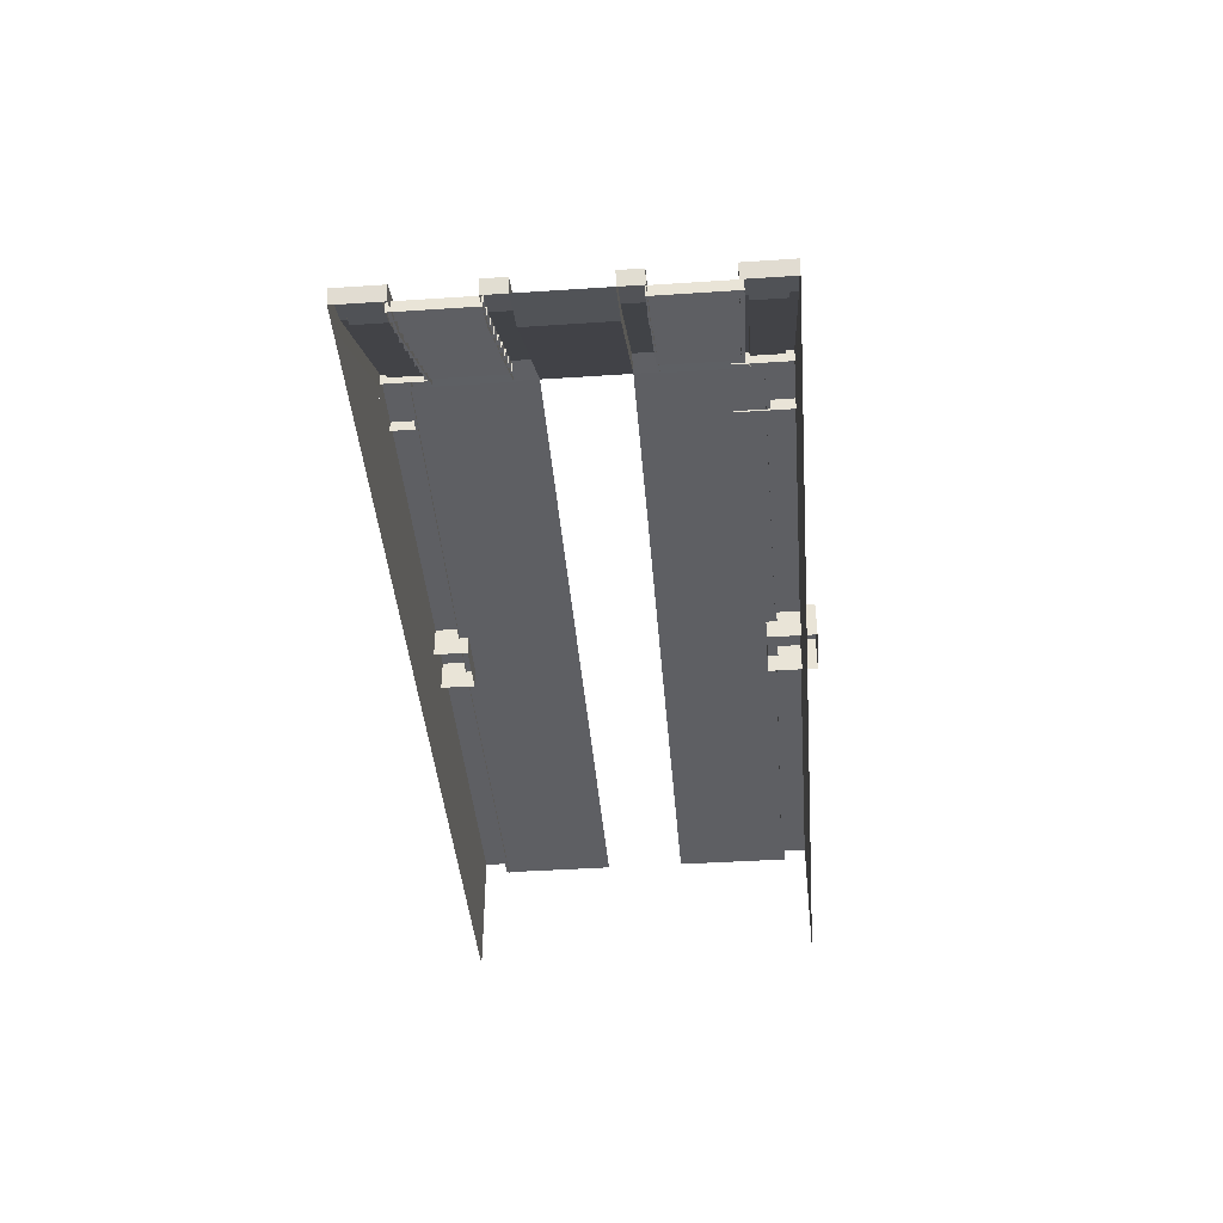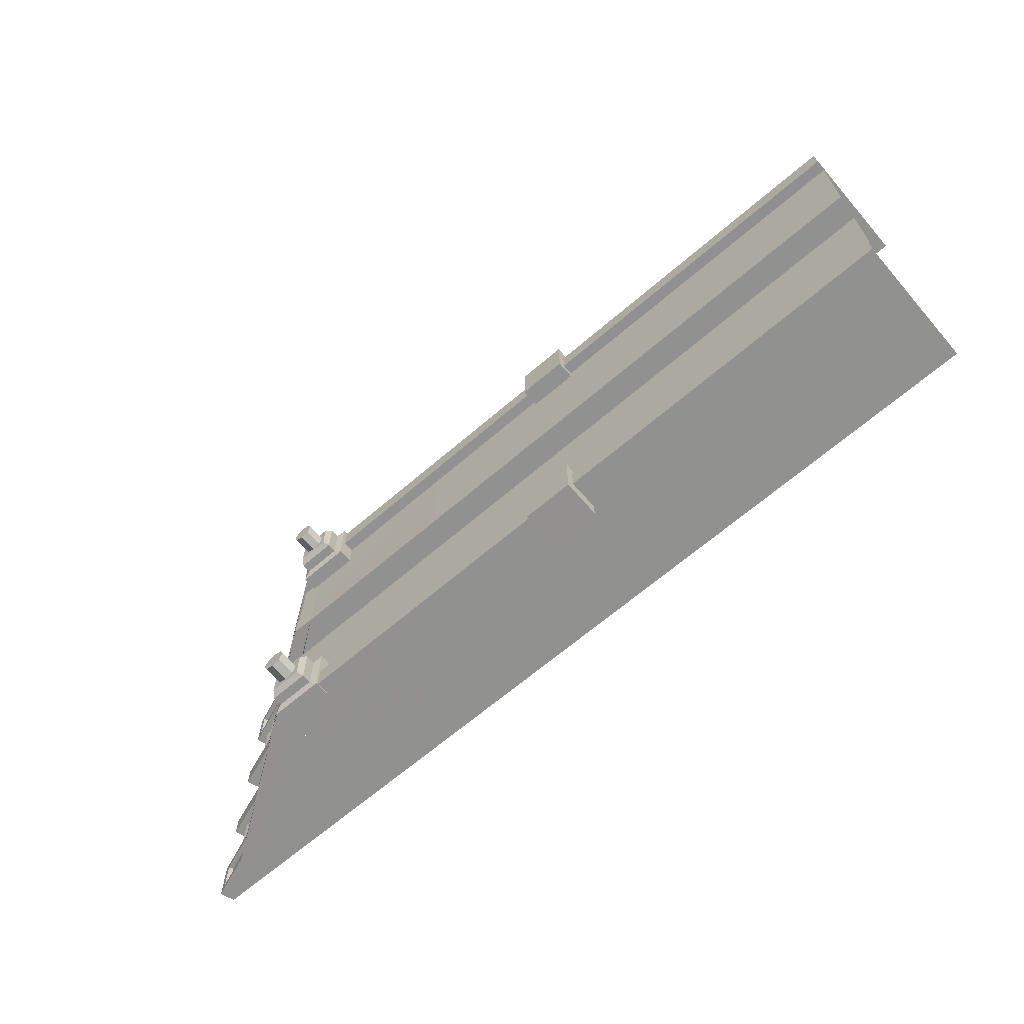
<metadata>
{"format":"obj","ext":"obj","renderer":"f3d","projection":"perspective","resolution":1024,"background":"white","views":[{"elev":-41.7,"azim":-85.4,"up":"+Z"},{"elev":-66.0,"azim":40.8,"up":"+Y"}]}
</metadata>
<code>
g shenjie_fuben_08_louti01
v 215 333 258.1
v -180.4 333.2 258.1
v -180.2 84.55 258.4
v 215.2 84.55 258.4
v -576.6 333.4 258.1
v -576.4 133.5 258.2
v 610.7 84.55 258.4
v 610.5 333.2 258.1
v 1007 84.55 258.4
v 1006 333.4 258.1
v -180.2 -89.88 258.4
v -180.4 -339.7 258.1
v 215 -339.5 258.1
v 215.2 -89.32 258.4
v 610.7 -89.32 258.4
v 610.5 -339.7 258.1
v 1007 -89.32 258.4
v 1006 -339.9 258.1
v -576.3 -89.46 258.4
v -576.4 -138.8 258.2
v -576.3 84.54 258.4
v -576.6 -339.9 258.1
f 1 2 3
f 3 4 1
f 2 5 6
f 6 3 2
f 7 8 1
f 1 4 7
f 9 10 8
f 8 7 9
f 11 12 13
f 13 14 11
f 15 14 13
f 13 16 15
f 17 15 16
f 16 18 17
f 11 19 20
f 3 6 21
f 12 11 20
f 20 22 12
g shenjie_fuben_08_louti01
v 248.1 311.8 299.9
v 248.1 417 299.9
v 138.3 417 299.9
v 138.3 311.9 299.9
v 248.1 311.8 215.6
v 248.1 311.8 299.9
v 138.3 311.9 299.9
v 138.4 311.9 215.7
v 138.4 417 215.7
v 138.3 417 299.9
v 248.1 417 299.9
v 248.1 416.9 215.6
v 138.4 311.9 215.7
v 138.3 311.9 299.9
v 138.3 417 299.9
v 138.4 417 215.7
v 248.1 311.8 215.6
v 248.1 416.9 215.6
v 248.1 417 299.9
v 248.1 311.8 299.9
v -593.5 -305.4 269.2
v -901.6 -305.4 59.25
v -901.6 -372.8 59.25
v -593.5 -372.8 269.2
v -996.5 -289.4 -0.005321
v -996.5 -388.8 -0.005311
v -1007 -388.8 30.31
v -1007 -289.4 30.31
v -575.2 -289.4 258.7
v -891.1 -289.4 38.87
v -906.9 -289.4 67.77
v -585.5 -289.4 286.8
v -986.6 -305.4 27.41
v -986.6 -372.8 27.41
v -996.5 -289.4 -0.005321
v -1007 -289.4 30.31
v -585.5 -388.8 286.8
v -585.5 -289.4 286.8
v -598.7 -305.4 277.7
v -598.7 -372.8 277.7
v -906.9 -289.4 67.77
v -906.9 -305.4 67.77
v -906.9 -289.4 67.77
v -1007 -289.4 30.31
v -991.9 -305.4 35.93
v -906.9 -305.4 67.77
v -1007 -388.8 30.31
v -991.9 -372.8 35.93
v -906.9 -388.8 67.77
v -906.9 -372.8 67.77
v -906.9 -388.8 67.77
v -906.9 -372.8 67.77
v -598.7 -372.8 277.7
v -598.7 -305.4 277.7
v -593.5 -305.4 269.2
v -593.5 -372.8 269.2
v -598.7 -305.4 277.7
v -906.9 -305.4 67.77
v -901.6 -305.4 59.25
v -593.5 -305.4 269.2
v -991.9 -305.4 35.93
v -986.6 -305.4 27.41
v -991.9 -305.4 35.93
v -991.9 -372.8 35.93
v -986.6 -372.8 27.41
v -986.6 -305.4 27.41
v -991.9 -372.8 35.93
v -906.9 -372.8 67.77
v -901.6 -372.8 59.25
v -986.6 -372.8 27.41
v -598.7 -372.8 277.7
v -593.5 -372.8 269.2
v -576 -388.9 -0.005338
v -576 -388.9 141.7
v -892 -388.9 38.87
v -996.5 -388.8 -0.005311
v -906.9 -388.8 67.77
v -1007 -388.8 30.31
v -576 -388.9 258.7
v -585.5 -388.8 286.8
v -593.5 300.7 269.2
v -593.5 368.1 269.2
v -901.6 368.1 59.25
v -901.6 300.7 59.25
v -996.5 284.7 -0.005221
v -1007 284.7 30.31
v -1007 384.1 30.31
v -996.5 384.1 -0.005271
v -575.2 284.7 258.7
v -585.5 284.7 286.8
v -906.9 284.7 67.77
v -891.1 284.7 38.87
v -986.6 300.7 27.41
v -986.6 368.1 27.41
v -1007 284.7 30.31
v -996.5 284.7 -0.005221
v -585.5 384.1 286.8
v -598.7 368.1 277.7
v -598.7 300.7 277.7
v -585.5 284.7 286.8
v -906.9 300.7 67.77
v -906.9 284.7 67.77
v -906.9 284.7 67.77
v -906.9 300.7 67.77
v -991.9 300.7 35.93
v -1007 284.7 30.31
v -991.9 368.1 35.93
v -1007 384.1 30.31
v -906.9 368.1 67.77
v -906.9 384.1 67.77
v -906.9 384.1 67.77
v -906.9 368.1 67.77
v -598.7 368.1 277.7
v -593.5 368.1 269.2
v -593.5 300.7 269.2
v -598.7 300.7 277.7
v -598.7 300.7 277.7
v -593.5 300.7 269.2
v -901.6 300.7 59.25
v -906.9 300.7 67.77
v -986.6 300.7 27.41
v -991.9 300.7 35.93
v -991.9 300.7 35.93
v -986.6 300.7 27.41
v -986.6 368.1 27.41
v -991.9 368.1 35.93
v -991.9 368.1 35.93
v -986.6 368.1 27.41
v -901.6 368.1 59.25
v -906.9 368.1 67.77
v -593.5 368.1 269.2
v -598.7 368.1 277.7
v -576 384.1 141.7
v -892 384.2 38.87
v -576 384.2 258.7
v -996.5 384.1 -0.005271
v -1007 384.1 30.31
v -906.9 384.1 67.77
v -585.5 384.1 286.8
v 248.1 -316.6 299.9
v 138.3 -316.6 299.9
v 138.3 -421.8 299.9
v 248.1 -421.7 299.9
v 248.1 -316.6 215.6
v 138.4 -316.7 215.7
v 138.3 -316.6 299.9
v 248.1 -316.6 299.9
v 138.4 -421.8 215.7
v 248.1 -421.7 215.6
v 248.1 -421.7 299.9
v 138.3 -421.8 299.9
v 138.4 -316.7 215.7
v 138.4 -421.8 215.7
v 138.3 -421.8 299.9
v 138.3 -316.6 299.9
v 248.1 -316.6 215.6
v 248.1 -316.6 299.9
v 248.1 -421.7 299.9
v 248.1 -421.7 215.6
v -576.4 326.9 251.7
v -180.5 329.2 251.7
v -180.5 329.2 283.4
v -576.4 326.9 283.4
v -576 384.1 -0.005374
f 23 24 25
f 25 26 23
f 27 28 29
f 29 30 27
f 31 32 33
f 33 34 31
f 35 36 37
f 37 38 35
f 39 40 41
f 41 42 39
f 43 44 45
f 45 46 43
f 47 48 49
f 49 50 47
f 51 52 53
f 53 54 51
f 55 56 45
f 45 44 55
f 52 57 58
f 58 53 52
f 59 60 61
f 61 62 59
f 60 63 64
f 64 61 60
f 65 66 67
f 67 68 65
f 66 69 70
f 70 67 66
f 69 71 72
f 72 70 69
f 73 59 62
f 62 74 73
f 75 76 77
f 77 78 75
f 79 80 81
f 81 82 79
f 80 83 84
f 84 81 80
f 85 86 87
f 87 88 85
f 89 90 91
f 91 92 89
f 90 93 94
f 94 91 90
f 95 96 97
f 97 98 95
f 97 99 100
f 100 98 97
f 101 102 99
f 99 97 101
f 103 104 105
f 105 106 103
f 107 108 109
f 109 110 107
f 111 112 113
f 113 114 111
f 115 106 105
f 105 116 115
f 114 113 117
f 117 118 114
f 119 120 121
f 121 122 119
f 122 121 123
f 123 124 122
f 125 126 127
f 127 128 125
f 128 127 129
f 129 130 128
f 130 129 131
f 131 132 130
f 133 134 120
f 120 119 133
f 135 136 137
f 137 138 135
f 139 140 141
f 141 142 139
f 142 141 143
f 143 144 142
f 145 146 147
f 147 148 145
f 149 150 151
f 151 152 149
f 152 151 153
f 153 154 152
f 155 156 157
f 156 158 159
f 159 160 156
f 157 156 160
f 160 161 157
f 162 163 164
f 164 165 162
f 166 167 168
f 168 169 166
f 170 171 172
f 172 173 170
f 174 175 176
f 176 177 174
f 178 179 180
f 180 181 178
f 182 183 184
f 184 185 182
f 97 96 101
f 156 155 186
f 186 158 156
g shenjie_fuben_08_louti01
v -973.6 130.3 27.42
v -973.6 293.4 27.42
v -973.7 293.4 0.02977
v -973.7 130.3 0.0298
v -929.4 130.3 27.25
v -929.4 293.4 27.25
v -929.4 130.3 50.51
v -929.4 293.4 50.51
v -929.4 293.4 27.25
v -929.4 130.3 27.25
v -885.2 130.3 50.35
v -885.2 293.4 50.35
v -885.2 130.3 75.42
v -885.2 293.4 75.42
v -885.2 293.4 50.35
v -885.2 130.3 50.35
v -841.1 130.3 75.26
v -841.1 293.4 75.26
v -841.1 130.3 105.8
v -841.1 293.4 105.8
v -841.1 293.4 75.26
v -841.1 130.3 75.26
v -796.9 130.3 105.7
v -796.9 293.4 105.7
v -796.9 130.3 136
v -796.9 293.4 136
v -796.9 293.4 105.7
v -796.9 130.3 105.7
v -752.8 130.3 135.9
v -752.8 293.4 135.9
v -752.8 130.3 165.8
v -752.8 293.4 165.8
v -752.8 293.4 135.9
v -752.8 130.3 135.9
v -708.6 130.3 165.6
v -708.6 293.4 165.6
v -708.6 130.3 197.3
v -708.6 293.4 197.3
v -708.6 293.4 165.6
v -708.6 130.3 165.6
v -664.5 130.3 197.1
v -664.5 293.4 197.1
v -664.5 130.3 228.2
v -664.5 293.4 228.2
v -664.5 293.4 197.1
v -664.5 130.3 197.1
v -620.3 130.3 228.1
v -620.3 293.4 228.1
v -620.3 130.3 258.1
v -620.3 293.4 258.1
v -620.3 293.4 228.1
v -620.3 130.3 228.1
v -575 130.3 257.2
v -575 293.4 257.2
v -973.6 -134.7 27.42
v -973.7 -134.7 0.02978
v -973.7 -297.8 0.02981
v -973.6 -297.8 27.42
v -929.4 -134.7 27.25
v -929.4 -297.8 27.25
v -929.4 -134.7 50.51
v -929.4 -134.7 27.25
v -929.4 -297.8 27.25
v -929.4 -297.8 50.51
v -885.2 -134.7 50.35
v -885.2 -297.8 50.35
v -885.2 -134.7 75.42
v -885.2 -134.7 50.35
v -885.2 -297.8 50.35
v -885.2 -297.8 75.42
v -841.1 -134.7 75.26
v -841.1 -297.8 75.26
v -841.1 -134.7 105.8
v -841.1 -134.7 75.26
v -841.1 -297.8 75.26
v -841.1 -297.8 105.8
v -796.9 -134.7 105.7
v -796.9 -297.8 105.7
v -796.9 -134.7 136
v -796.9 -134.7 105.7
v -796.9 -297.8 105.7
v -796.9 -297.8 136
v -752.8 -134.7 135.9
v -752.8 -297.8 135.9
v -752.8 -134.7 165.8
v -752.8 -134.7 135.9
v -752.8 -297.8 135.9
v -752.8 -297.8 165.8
v -708.6 -134.7 165.6
v -708.6 -297.8 165.6
v -708.6 -134.7 197.3
v -708.6 -134.7 165.6
v -708.6 -297.8 165.6
v -708.6 -297.8 197.3
v -664.5 -134.7 197.1
v -664.5 -297.8 197.1
v -664.5 -134.7 228.2
v -664.5 -134.7 197.1
v -664.5 -297.8 197.1
v -664.5 -297.8 228.2
v -620.3 -134.7 228.1
v -620.3 -297.8 228.1
v -620.3 -134.7 258.1
v -620.3 -134.7 228.1
v -620.3 -297.8 228.1
v -620.3 -297.8 258.1
v -575 -134.7 257.2
v -575 -297.8 257.2
f 187 188 189
f 189 190 187
f 191 192 188
f 188 187 191
f 193 194 195
f 195 196 193
f 197 198 194
f 194 193 197
f 199 200 201
f 201 202 199
f 203 204 200
f 200 199 203
f 205 206 207
f 207 208 205
f 209 210 206
f 206 205 209
f 211 212 213
f 213 214 211
f 215 216 212
f 212 211 215
f 217 218 219
f 219 220 217
f 221 222 218
f 218 217 221
f 223 224 225
f 225 226 223
f 227 228 224
f 224 223 227
f 229 230 231
f 231 232 229
f 233 234 230
f 230 229 233
f 235 236 237
f 237 238 235
f 239 240 236
f 236 235 239
f 241 242 243
f 243 244 241
f 245 241 244
f 244 246 245
f 247 248 249
f 249 250 247
f 251 247 250
f 250 252 251
f 253 254 255
f 255 256 253
f 257 253 256
f 256 258 257
f 259 260 261
f 261 262 259
f 263 259 262
f 262 264 263
f 265 266 267
f 267 268 265
f 269 265 268
f 268 270 269
f 271 272 273
f 273 274 271
f 275 271 274
f 274 276 275
f 277 278 279
f 279 280 277
f 281 277 280
f 280 282 281
f 283 284 285
f 285 286 283
f 287 283 286
f 286 288 287
f 289 290 291
f 291 292 289
f 293 289 292
f 292 294 293
g shenjie_fuben_08_louti01
v -587.6 266.1 259.1
v -587.6 266.1 292.4
v -587.6 385.9 292.4
v -587.6 385.9 259.1
v -467.8 266.1 259.1
v -467.8 266.1 292.4
v -587.6 266.1 292.4
v -587.6 266.1 259.1
v -570.8 282.8 298.3
v -570.8 369.1 298.3
v -587.6 385.9 292.4
v -587.6 266.1 292.4
v -484.5 282.8 298.3
v -570.8 282.8 298.3
v -587.6 266.1 292.4
v -467.8 266.1 292.4
v -467.8 385.9 259.1
v -467.8 385.9 292.4
v -467.8 266.1 292.4
v -467.8 266.1 259.1
v -587.6 385.9 259.1
v -587.6 385.9 292.4
v -467.8 385.9 292.4
v -467.8 385.9 259.1
v -484.5 369.1 298.3
v -484.5 282.8 298.3
v -467.8 266.1 292.4
v -467.8 385.9 292.4
v -570.8 369.1 298.3
v -484.5 369.1 298.3
v -467.8 385.9 292.4
v -587.6 385.9 292.4
v -570.8 282.8 298.3
v -570.8 282.8 318.8
v -570.8 369.1 318.8
v -570.8 369.1 298.3
v -484.5 282.8 298.3
v -484.5 282.8 318.8
v -570.8 282.8 318.8
v -570.8 282.8 298.3
v -484.5 369.1 298.3
v -484.5 369.1 318.8
v -484.5 282.8 318.8
v -484.5 282.8 298.3
v -570.8 369.1 298.3
v -570.8 369.1 318.8
v -484.5 369.1 318.8
v -484.5 369.1 298.3
v -570.8 282.8 318.8
v -562.2 291.5 331.4
v -562.2 360.5 331.4
v -570.8 369.1 318.8
v -484.5 282.8 318.8
v -493.2 291.5 331.4
v -562.2 291.5 331.4
v -570.8 282.8 318.8
v -484.5 369.1 318.8
v -493.2 360.5 331.4
v -493.2 291.5 331.4
v -484.5 282.8 318.8
v -570.8 369.1 318.8
v -562.2 360.5 331.4
v -493.2 360.5 331.4
v -484.5 369.1 318.8
v -493.2 360.5 331.4
v -562.2 360.5 331.4
v -562.2 291.5 331.4
v -493.2 291.5 331.4
v -553 325 327
v -545.4 306.7 327
v -545.4 306.7 373.5
v -553 325 373.5
v -527 299.1 327
v -527 299.1 373.5
v -527 351 327
v -545.4 343.4 327
v -545.4 343.4 373.5
v -527 351 373.5
v -553 325 373.5
v -545.4 306.7 373.5
v -527 325 373.5
v -527 299.1 373.5
v -527 351 373.5
v -545.4 343.4 373.5
v -501.1 325 327
v -501.1 325 373.5
v -508.7 306.7 373.5
v -508.7 306.7 327
v -508.7 343.4 373.5
v -508.7 343.4 327
v -501.1 325 373.5
v -508.7 306.7 373.5
v -508.7 343.4 373.5
v -587.6 -270.8 254.4
v -587.6 -390.6 254.4
v -587.6 -390.6 287.7
v -587.6 -270.8 287.7
v -467.8 -270.8 254.4
v -587.6 -270.8 254.4
v -587.6 -270.8 287.7
v -467.8 -270.8 287.7
v -570.8 -287.6 293.6
v -587.6 -270.8 287.7
v -587.6 -390.6 287.7
v -570.8 -373.9 293.6
v -484.5 -287.6 293.6
v -467.8 -270.8 287.7
v -587.6 -270.8 287.7
v -570.8 -287.6 293.6
v -467.8 -390.6 254.4
v -467.8 -270.8 254.4
v -467.8 -270.8 287.7
v -467.8 -390.6 287.7
v -587.6 -390.6 254.4
v -467.8 -390.6 254.4
v -467.8 -390.6 287.7
v -587.6 -390.6 287.7
v -484.5 -373.9 293.6
v -467.8 -390.6 287.7
v -467.8 -270.8 287.7
v -484.5 -287.6 293.6
v -570.8 -373.9 293.6
v -587.6 -390.6 287.7
v -467.8 -390.6 287.7
v -484.5 -373.9 293.6
v -570.8 -287.6 293.6
v -570.8 -373.9 293.6
v -570.8 -373.9 314
v -570.8 -287.6 314
v -484.5 -287.6 293.6
v -570.8 -287.6 293.6
v -570.8 -287.6 314
v -484.5 -287.6 314
v -484.5 -373.9 293.6
v -484.5 -287.6 293.6
v -484.5 -287.6 314
v -484.5 -373.9 314
v -570.8 -373.9 293.6
v -484.5 -373.9 293.6
v -484.5 -373.9 314
v -570.8 -373.9 314
v -570.8 -287.6 314
v -570.8 -373.9 314
v -562.2 -365.2 326.7
v -562.2 -296.2 326.7
v -484.5 -287.6 314
v -570.8 -287.6 314
v -562.2 -296.2 326.7
v -493.2 -296.2 326.7
v -484.5 -373.9 314
v -484.5 -287.6 314
v -493.2 -296.2 326.7
v -493.2 -365.2 326.7
v -570.8 -373.9 314
v -484.5 -373.9 314
v -493.2 -365.2 326.7
v -562.2 -365.2 326.7
v -493.2 -365.2 326.7
v -493.2 -296.2 326.7
v -562.2 -296.2 326.7
v -562.2 -365.2 326.7
v -553 -329.8 322.3
v -553 -329.8 368.8
v -545.4 -311.5 368.8
v -545.4 -311.5 322.3
v -527 -303.9 368.8
v -527 -303.9 322.3
v -527 -355.8 322.3
v -527 -355.8 368.8
v -545.4 -348.2 368.8
v -545.4 -348.2 322.3
v -553 -329.8 368.8
v -527 -329.8 368.8
v -545.4 -311.5 368.8
v -527 -303.9 368.8
v -527 -355.8 368.8
v -545.4 -348.2 368.8
v -501.1 -329.8 322.3
v -508.7 -311.5 322.3
v -508.7 -311.5 368.8
v -501.1 -329.8 368.8
v -508.7 -348.2 322.3
v -508.7 -348.2 368.8
v -501.1 -329.8 368.8
v -508.7 -311.5 368.8
v -508.7 -348.2 368.8
f 295 296 297
f 297 298 295
f 299 300 301
f 301 302 299
f 303 304 305
f 305 306 303
f 307 308 309
f 309 310 307
f 311 312 313
f 313 314 311
f 315 316 317
f 317 318 315
f 319 320 321
f 321 322 319
f 323 324 325
f 325 326 323
f 327 328 329
f 329 330 327
f 331 332 333
f 333 334 331
f 335 336 337
f 337 338 335
f 339 340 341
f 341 342 339
f 343 344 345
f 345 346 343
f 347 348 349
f 349 350 347
f 351 352 353
f 353 354 351
f 355 356 357
f 357 358 355
f 359 360 361
f 361 362 359
f 363 364 365
f 365 366 363
f 364 367 368
f 368 365 364
f 369 370 371
f 371 372 369
f 370 363 366
f 366 371 370
f 373 374 375
f 374 376 375
f 377 378 375
f 378 373 375
f 379 380 381
f 381 382 379
f 382 381 368
f 368 367 382
f 369 372 383
f 383 384 369
f 384 383 380
f 380 379 384
f 385 375 386
f 386 375 376
f 377 375 387
f 387 375 385
f 388 389 390
f 390 391 388
f 392 393 394
f 394 395 392
f 396 397 398
f 398 399 396
f 400 401 402
f 402 403 400
f 404 405 406
f 406 407 404
f 408 409 410
f 410 411 408
f 412 413 414
f 414 415 412
f 416 417 418
f 418 419 416
f 420 421 422
f 422 423 420
f 424 425 426
f 426 427 424
f 428 429 430
f 430 431 428
f 432 433 434
f 434 435 432
f 436 437 438
f 438 439 436
f 440 441 442
f 442 443 440
f 444 445 446
f 446 447 444
f 448 449 450
f 450 451 448
f 452 453 454
f 454 455 452
f 456 457 458
f 458 459 456
f 459 458 460
f 460 461 459
f 462 463 464
f 464 465 462
f 465 464 457
f 457 456 465
f 466 467 468
f 468 467 469
f 470 467 471
f 471 467 466
f 472 473 474
f 474 475 472
f 473 461 460
f 460 474 473
f 462 476 477
f 477 463 462
f 476 472 475
f 475 477 476
f 478 479 467
f 479 469 467
f 470 480 467
f 480 478 467
g shenjie_fuben_08_louti01
v -180.3 384.1 283.4
v -576 384.1 283.4
v -576.4 326.9 283.4
v -180.5 329.2 283.4
v -180.5 329.2 251.7
v 215.4 331.5 251.7
v 215.4 331.5 283.4
v -180.5 329.2 283.4
v -576 384.1 141.7
v -576 384.1 283.4
v -180.3 384.1 283.4
v -180.3 384.1 141.7
v -576.4 -331.7 283.4
v -576 -388.8 283.4
v -180.3 -388.8 283.4
v -180.5 -334 283.4
v 215.4 -336.3 283.4
v 215.4 -336.3 251.7
v -180.5 -334 251.7
v -180.5 -334 283.4
v -180.3 -388.8 283.4
v -576 -388.8 283.4
v -576 -388.9 141.7
v -180.3 -388.9 141.7
v 1007 326.9 283.4
v 1007 384.1 283.4
v 611.1 384.1 283.4
v 611.3 329.2 283.4
v 215.4 331.5 283.4
v 215.4 331.5 251.7
v 611.3 329.2 251.7
v 611.3 329.2 283.4
v 611.1 384.1 283.4
v 1007 384.1 283.4
v 1007 384.1 141.7
v 611.1 384.1 141.7
v 611.1 -388.8 283.4
v 1007 -388.8 283.4
v 1007 -331.7 283.4
v 611.3 -334 283.4
v 611.3 -334 251.7
v 611.3 -334 283.4
v 1007 -388.8 141.7
v 1007 -388.8 283.4
v 611.1 -388.8 283.4
v 611.1 -388.8 141.7
v 215.4 -336.3 283.4
v 215.4 -388.8 283.4
v -576.4 -331.7 283.4
v -576.4 -331.7 251.7
v 215.4 -388.8 283.4
v 215.4 -388.8 141.7
v 1007 -331.7 251.7
v 1007 -331.7 283.4
v 215.4 -388.8 -0.005388
v 611.1 -388.8 -0.005413
v 215.4 384.1 283.4
v 215.4 331.5 283.4
v 215.4 384.1 -0.005439
v -180.3 384.1 -0.005407
v 215.4 384.1 141.7
v 215.4 331.5 283.4
v 1007 326.9 283.4
v 1007 326.9 251.7
v 215.4 384.1 283.4
v -180.3 -388.9 -0.005363
v -576 -388.9 -0.005338
v 1007 -388.8 -0.005438
v -576 384.1 -0.005374
v 611.1 384.1 -0.005465
v 1007 384.1 -0.00549
f 481 482 483
f 483 484 481
f 485 486 487
f 487 488 485
f 489 490 491
f 491 492 489
f 493 494 495
f 495 496 493
f 497 498 499
f 499 500 497
f 501 502 503
f 503 504 501
f 505 506 507
f 507 508 505
f 509 510 511
f 511 512 509
f 513 514 515
f 515 516 513
f 517 518 519
f 519 520 517
f 521 498 497
f 497 522 521
f 523 524 525
f 525 526 523
f 527 496 495
f 495 528 527
f 529 500 499
f 499 530 529
f 531 501 504
f 504 532 531
f 528 517 520
f 520 527 528
f 533 521 522
f 522 534 533
f 535 536 526
f 526 532 535
f 537 481 484
f 484 538 537
f 539 540 492
f 492 541 539
f 542 508 507
f 507 537 542
f 543 512 511
f 511 544 543
f 545 513 516
f 516 541 545
f 546 504 503
f 503 547 546
f 548 523 526
f 526 536 548
f 535 532 504
f 504 546 535
f 531 532 526
f 526 525 531
f 549 489 492
f 492 540 549
f 550 516 515
f 515 551 550
f 545 541 492
f 492 491 545
f 539 541 516
f 516 550 539
g shenjie_fuben_08_louti01
v -892.2 -90.1 38.12
v -892.1 84.74 38.02
v -997.3 84.74 -0.005344
v -997.3 -90.1 -0.005344
v -576.3 -89.46 258.4
v -576.3 84.54 258.4
v -625 84.74 260
v -625 133.7 260
v -905.7 133.7 65.57
v -905.7 84.74 65.57
v -905.7 -90.1 65.57
v -905.7 -138.5 65.57
v -625 -138.5 260
v -625 -90.1 260
v -576.3 84.54 258.4
v -576.4 133.5 258.2
v -576.4 -138.8 258.2
v -625 -138.5 260
v -905.7 -138.5 65.57
v -892 -138.5 38.87
v -1007 -138.5 29.91
v -997.3 -138.5 -0.005335
v -997.3 -90.1 -0.005344
v -997.3 -138.5 -0.005335
v -1007 -138.5 29.91
v -1007 -90.1 29.91
v -997.3 133.7 -0.005337
v -1007 133.7 29.91
v -905.7 133.7 65.57
v -892 133.7 38.87
v -625 133.7 260
v -576.4 133.5 258.2
v -1007 133.7 29.91
v -1007 84.74 29.91
v -997.3 133.7 -0.005337
v -997.3 84.74 -0.005344
v -1007 84.74 29.91
v -1007 133.7 29.91
v -1007 -90.1 29.91
v -1007 -138.5 29.91
v -576.4 -138.8 258.2
v -576.3 -89.46 258.4
v -1007 -90.1 29.91
v -905.7 -90.1 65.57
v -892.2 -90.1 38.12
v -997.3 -90.1 -0.005344
v -625 -90.1 260
v -576.3 -89.46 258.4
v -1007 84.74 29.91
v -997.3 84.74 -0.005344
v -892.1 84.74 38.02
v -905.7 84.74 65.57
v -576.3 84.54 258.4
v -625 84.74 260
f 552 553 554
f 554 555 552
f 556 557 553
f 553 552 556
f 558 559 560
f 560 561 558
f 562 563 564
f 564 565 562
f 566 567 559
f 559 558 566
f 568 569 570
f 570 571 568
f 571 570 572
f 572 573 571
f 574 575 576
f 576 577 574
f 578 579 580
f 580 581 578
f 581 580 582
f 582 583 581
f 584 585 561
f 561 560 584
f 586 587 588
f 588 589 586
f 563 562 590
f 590 591 563
f 592 593 565
f 565 564 592
f 594 595 596
f 596 597 594
f 595 598 599
f 599 596 595
f 600 601 602
f 602 603 600
f 603 602 604
f 604 605 603

</code>
